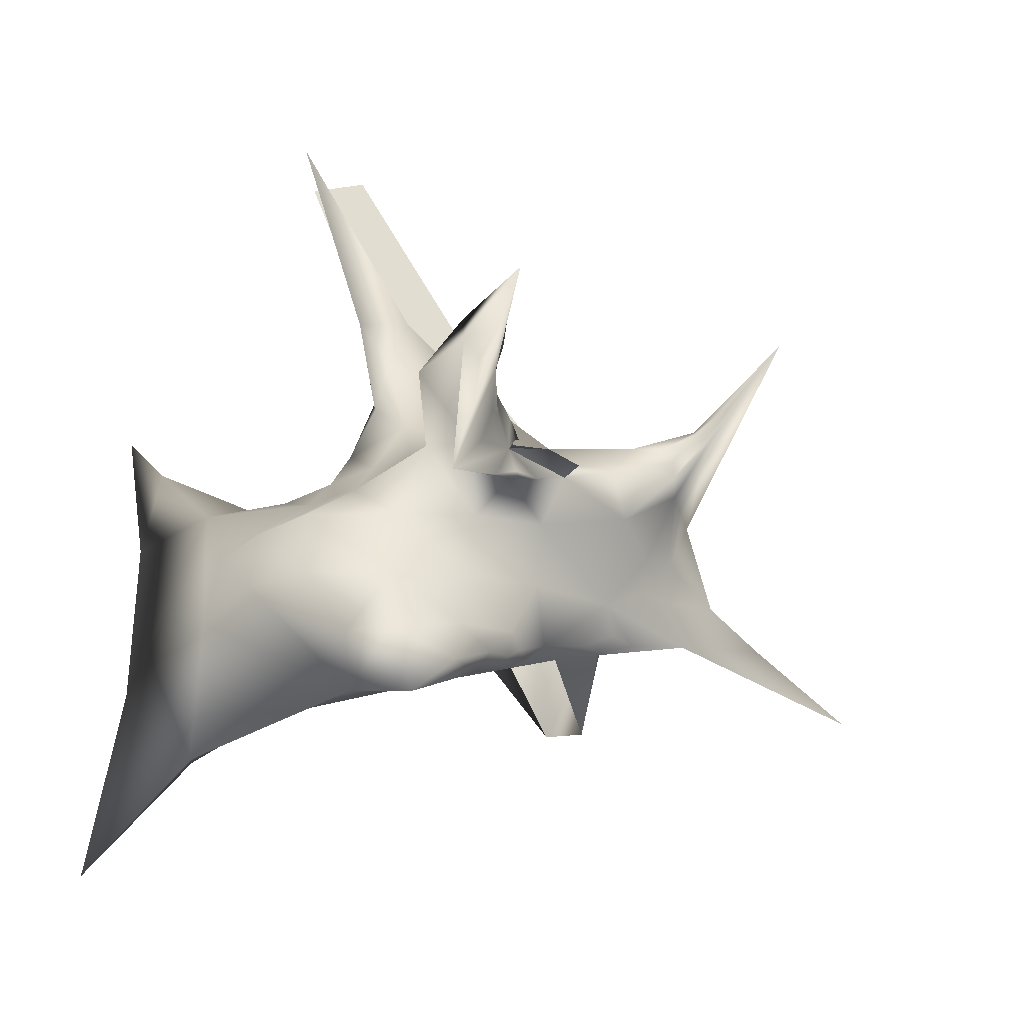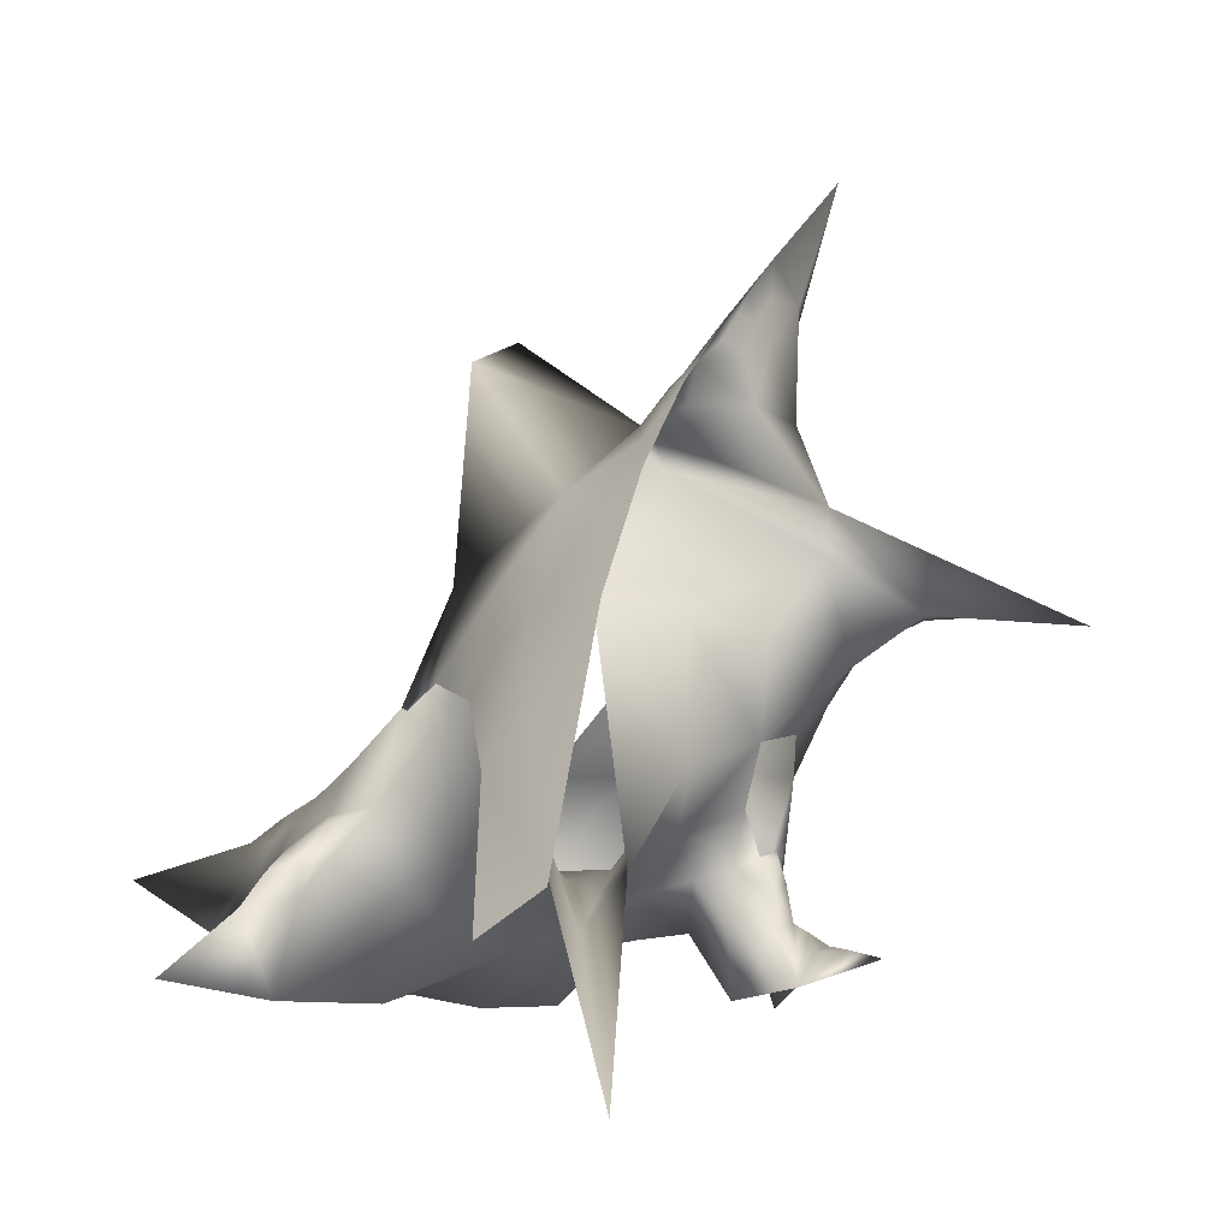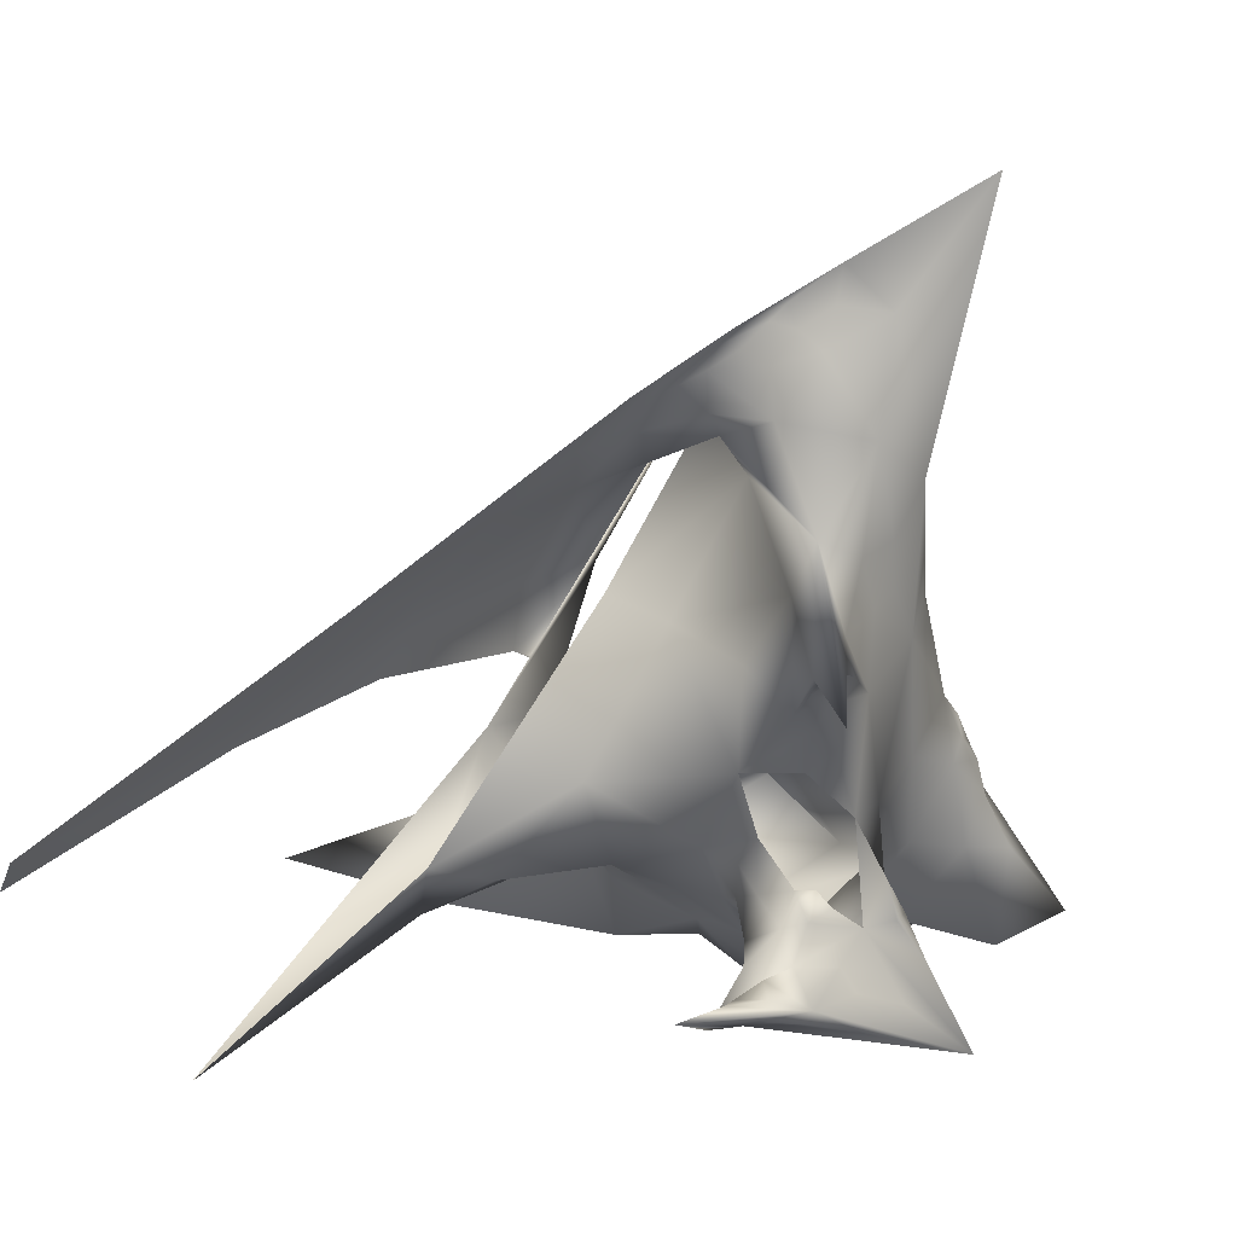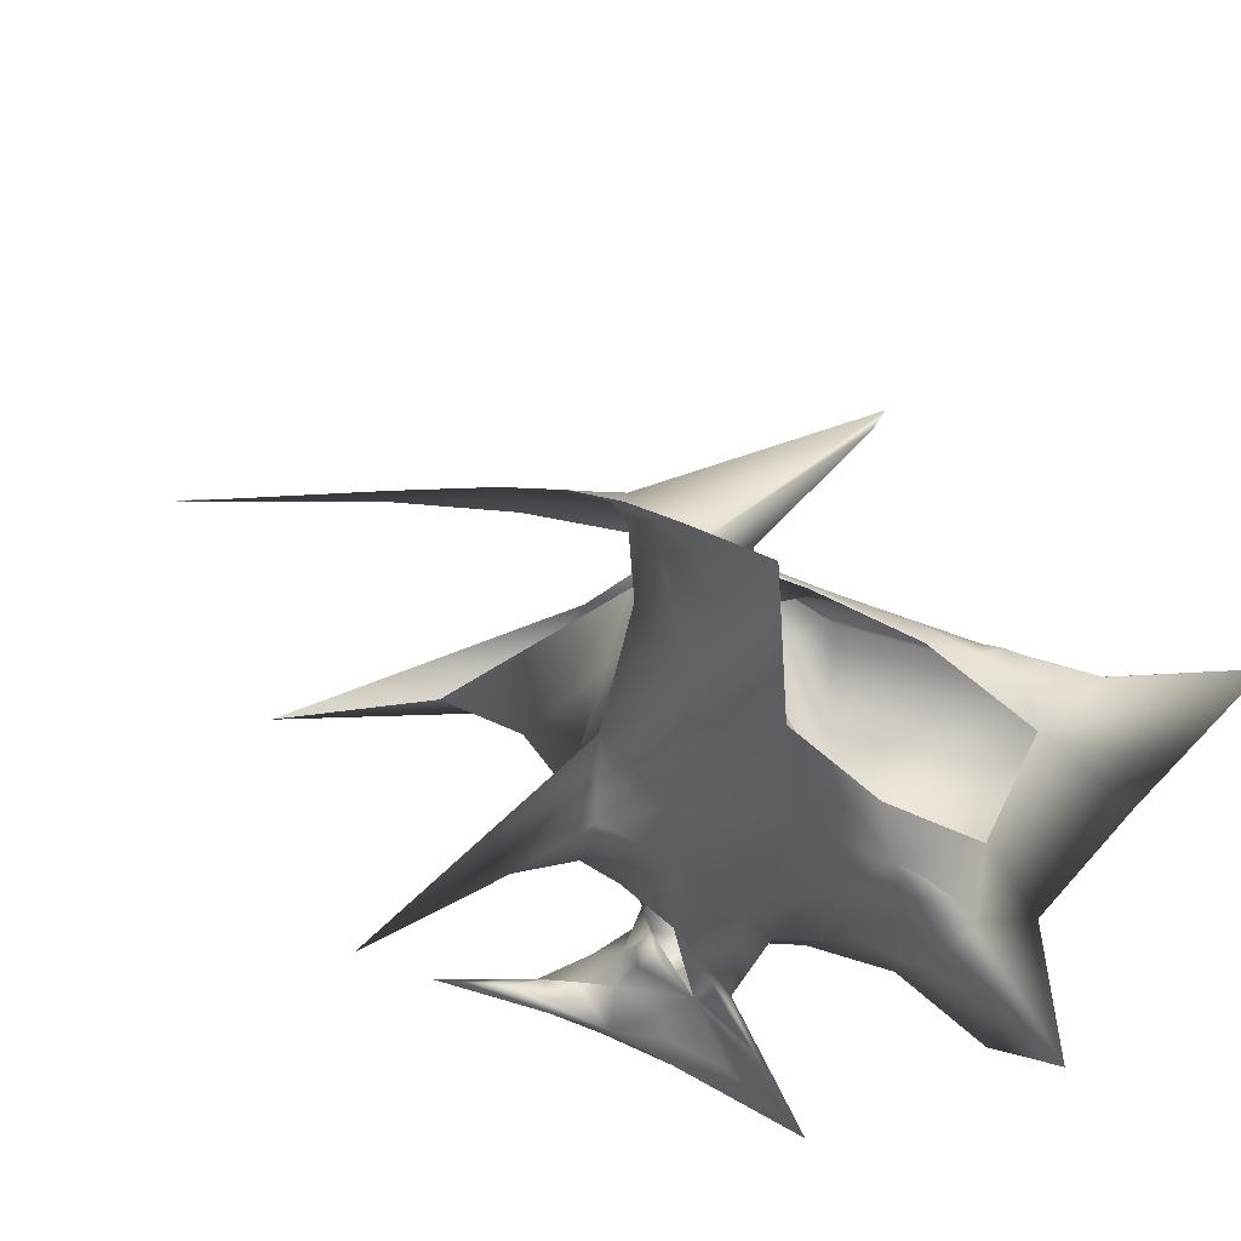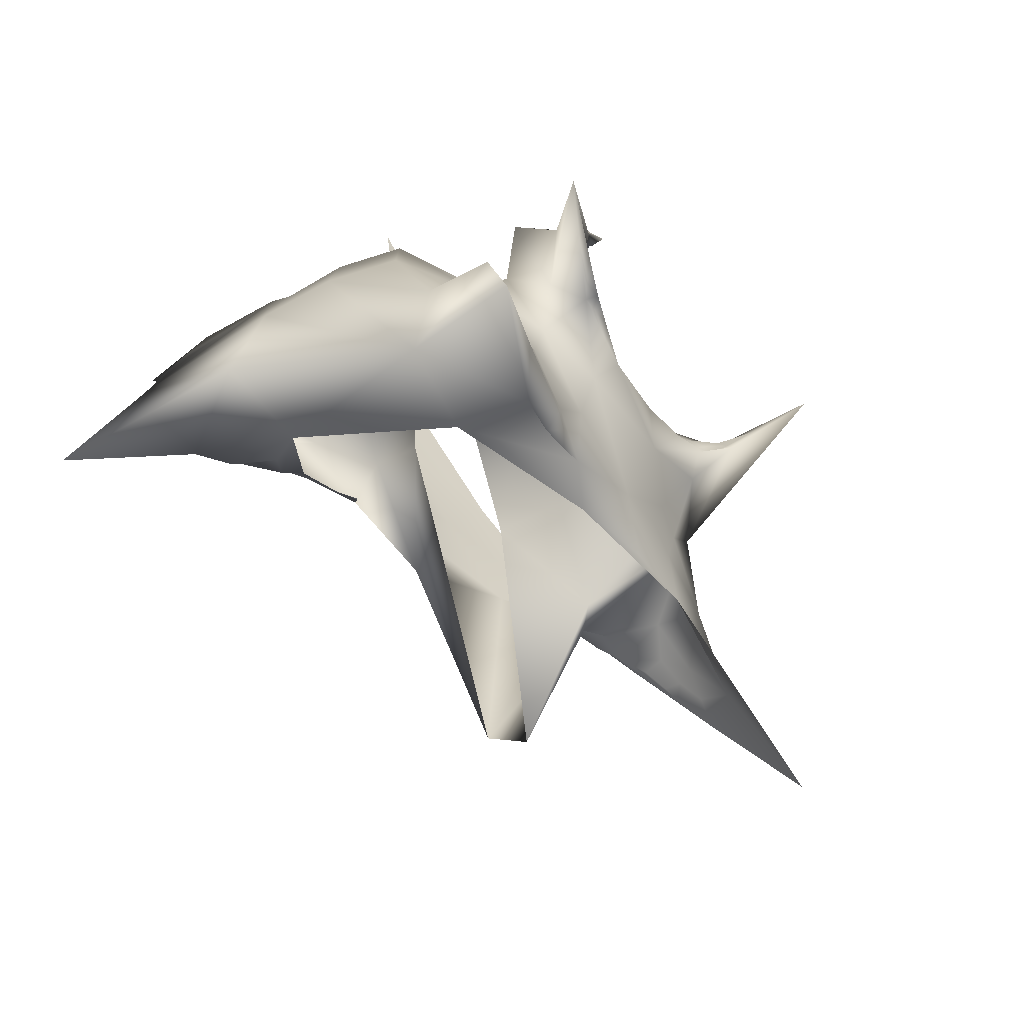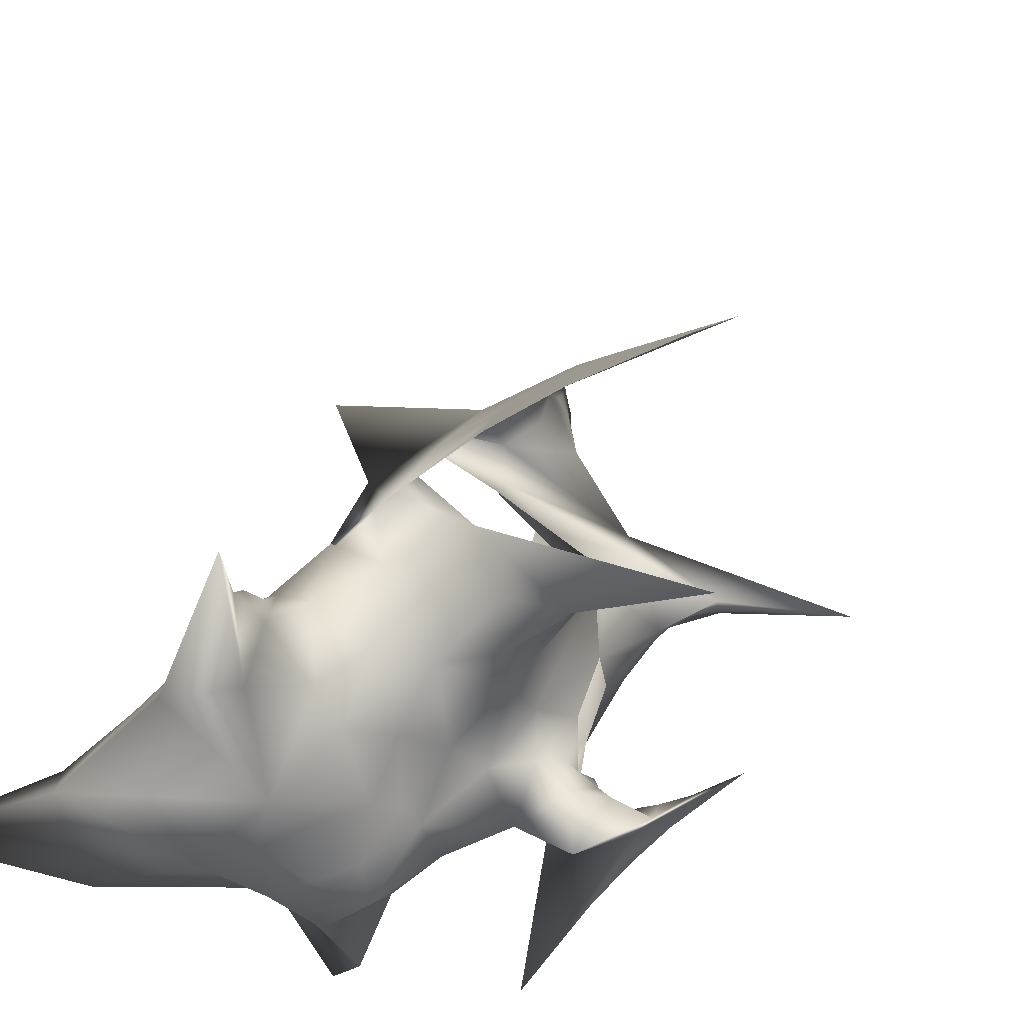
<metadata>
{"format":"obj","ext":"obj","renderer":"f3d","projection":"perspective","resolution":1024,"background":"white","views":[{"elev":-34.9,"azim":-145.1,"up":"+Y"},{"elev":3.2,"azim":170.2,"up":"+Z"},{"elev":11.8,"azim":-126.3,"up":"+Z"},{"elev":47.3,"azim":-70.2,"up":"+Z"},{"elev":-78.9,"azim":-162.6,"up":"+Y"},{"elev":-37.4,"azim":143.1,"up":"+Z"}]}
</metadata>
<code>
o 0
v -106.9 -138.1 -16.96
v -39.35 -103.8 6.726
v -57.7 -81.43 -22.98
v -98.5 -96.1 -30.81
v 69.79 -129.9 -18.04
v 50.19 -44.71 -36.48
v 5.164 -37.3 -44.92
v -40.8 -43.77 -45.2
v 175 -175 0
v 137.2 -57.91 -13.78
v -85.88 5.612 -6.437
v -83.38 -41.74 -10.84
v -42.57 -1.875 -49.07
v -1.388 -1.969 -49.13
v 36.31 -2.447 -40.74
v 139.1 59.04 -13.56
v 54.67 40.61 -38.1
v -117.6 89.64 -33.39
v -102.3 54.55 -3.719
v -73.24 67.58 18.37
v -99.61 80.11 27.17
v -116.5 87.62 9.638
v 175 175 0
v 115.7 108.8 -23.31
v -50.48 34.86 -12.28
v -116.6 14.67 32.86
v -129.9 53.22 8.828
v -108.3 -25.68 39.39
v -107.2 -65.51 30.08
v -108.5 -95.34 25.19
v -13.65 37.89 -12.79
v 25.2 65.52 5.948
v -8.305 72.08 13.29
v -25.57 11.54 -35.67
v -32.92 40.42 -9.07
v -142.9 131.1 -20.33
v -135.5 103.2 4.308
v -175 175 0
v -144.5 113.5 -20.82
v -96.27 -81.91 63.28
v -113.9 -42.58 115.2
v -107.6 -32.8 149.1
v -48.02 -73.79 65.63
v 74.11 -36.24 65.36
v 95.03 -45 51.32
v 97.25 -74.84 45.05
v 70.17 -63.57 52.75
v -149.4 22.43 183
v -158.1 42.92 177.7
v -159.7 51.98 203.6
v -152.7 26.6 208.3
v 16.02 285.3 127.4
v 22.73 256.2 130
v 35.54 283.6 105.9
v 55.08 402.3 48.63
v 25.45 410.7 71.36
v 48.79 80.4 117.5
v 62.69 84.51 68.85
v 84.1 68.59 62.67
v 72.45 46.2 84.76
v 86.95 88.06 60.51
v 101.4 99.01 45
v 118.9 105.7 39.86
v 106 82.69 48.5
v -187.3 99.91 146.9
v -191 108.1 150.6
v -210.5 117.3 160.6
v -202.3 107.6 158.7
v -149.9 24.78 22.83
v -158.1 52.85 75.59
v -165.2 51.85 138.6
v -139.7 22.21 75.29
v -124.9 -12.23 90.04
v -138.4 1.05 154.7
v -121.8 -26.44 152.7
v -131.4 -11.78 172.2
v -133.5 -10.07 194.3
v -120.5 -23 169.4
v -113.5 -50.16 77.93
v -111.6 -68.38 77.49
v -111.6 -57.19 90.29
v -108.2 -57.42 102.1
v -101.4 -71.2 84.87
v 3.594 7.422 291.1
v 2.857 157.8 104.7
v 27.47 103.4 99.34
v 22.21 76.98 176.9
v -98.16 98.64 290.1
v -82.48 113 278.7
v -83.09 122.6 279.8
v -105.2 97.69 302.7
v -149.3 74.27 24.54
v -145.4 76.58 33.87
v -146 67.26 39.32
v -149.8 59.66 29.64
v -161.6 52.96 -12.15
v -156.1 59.42 1.34
v -157.8 38.28 -3.884
v -161.4 21.55 -24.03
v -160.5 6.48 -6.408
v -157.9 24.98 19.09
v -158.1 32.52 42.29
v -158.5 20.27 22.38
v -111.1 -74.61 57.91
v -150.9 84.88 4.759
v -141.4 85.02 21.86
v 54.09 -75.41 40.59
v 112.9 -97.37 29.3
v -163.9 88.07 -20.12
v -162 50.58 -32.49
v -158.2 90.73 -21.33
v -166.2 119.4 -12.07
v 23.66 87.02 43.69
v 47.83 69.63 24.54
v 97.29 23.81 54.05
v 110.6 66.79 36.71
v 105.5 -30.62 38.58
v -89.45 93.44 51.7
v -42.15 74.07 16.89
v -50.49 119.1 38.79
v -119.7 82.51 33.04
v -108.5 85.88 47.09
v 132.8 119.4 24.33
v -164.7 -21.81 -57.76
v -163.7 110.1 -3.476
v -165.6 138.5 -0.7161
v -153.4 123.7 -3.925
v -154.2 105.9 2.986
v -136 72.14 37.55
v 102.4 102.8 26.98
v 64.15 -8.674 73.97
v 83.17 2.195 66.56
v -184.7 82.88 173.5
v -168.2 87.03 216.9
v -160.8 43.64 258.8
v -149.4 4.192 235.3
v -26.44 124 225.5
v 11.71 130.4 173.1
v 16.2 196.8 153.4
v 0.5392 199.9 172.7
v -23.41 251.4 180.6
v -35.04 177 218.3
v -153.1 79.95 100.9
v -171.1 90.7 126.8
v -170.3 76.27 114.6
v -174.7 106.1 136
v -129.9 102.7 99.6
v -164.4 99.46 191.8
v -208.8 122.7 163.5
v -216.1 114 163.8
v -236.8 131.8 162.9
v -281.7 163.4 159.7
v -219.4 111.3 165.4
v -184 91.19 141.9
v -195.2 99.09 156.1
v -203 99.94 162.4
v -194.8 86.25 156.9
v -78.95 75.71 254.4
v -64.47 119.1 257.3
v -93.4 93.91 268.6
v -60.46 148.2 251.1
v -130.7 83.33 268.3
v -112.2 89.09 301.2
v -128 74.07 323.5
v -163.7 37.31 319.7
v -153.7 43.06 17.38
v -165.2 83.13 -14.15
v -21.14 6.601 301.3
v -40.59 223.1 51.84
v -3.996 112.5 38.46
v 36.18 118.9 132.3
v -125.2 86.56 63.9
v 54.46 52.84 102.6
v 30.32 203.2 130.2
v -55.65 178.5 238.4
v -84 132.9 278.8
v -112.7 94.43 311.3
v -146 54.39 343.2
v -193.5 -0.9961 386.7
v -35.6 180.9 37.46
v -25.25 143.1 36.97
v -8.555 167.1 56.05
v -12.36 338.9 -39.65
v -19.81 213.4 22.19
v -125.3 82.35 293.7
v -122.3 80.47 314.6
v -144.7 57.64 323.1
v -143 64.24 301.3
v -81.89 159.7 93.95
v -41.46 117.5 175.3
v -88.21 65.03 234.9
v -133.1 103.4 153.5
v -133.7 71.49 311.5
v -87.95 112.8 167.9
f 4 1 2
f 3 4 2
f 8 3 7
f 6 7 2
f 5 6 2
f 3 2 7
f 10 6 5
f 9 10 5
f 13 11 12
f 8 13 12
f 15 14 7
f 6 15 7
f 17 15 6
f 16 17 10
f 6 10 17
f 22 18 19
f 21 22 19
f 20 21 19
f 24 17 16
f 23 24 16
f 20 19 25
f 13 25 11
f 19 11 25
f 19 27 26
f 11 19 26
f 11 26 28
f 12 11 28
f 12 4 3
f 8 12 3
f 12 28 29
f 4 12 29
f 29 30 4
f 1 4 30
f 33 31 32
f 17 32 31
f 15 17 31
f 14 15 31
f 35 25 34
f 13 34 25
f 34 13 14
f 7 14 8
f 13 8 14
f 37 36 18
f 22 37 18
f 36 38 39
f 18 36 39
f 18 39 27
f 19 18 27
f 40 41 43
f 42 43 41
f 46 47 45
f 44 45 47
f 49 50 51
f 48 49 51
f 56 52 54
f 55 56 54
f 53 54 52
f 60 57 58
f 59 60 58
f 64 61 62
f 63 64 62
f 66 67 68
f 65 66 68
f 70 71 72
f 69 70 72
f 72 71 74
f 73 72 74
f 76 77 78
f 75 76 78
f 73 74 41
f 79 73 41
f 83 80 81
f 82 83 81
f 84 85 87
f 86 87 85
f 90 91 88
f 89 90 88
f 94 95 92
f 93 94 92
f 99 96 98
f 97 98 96
f 103 100 101
f 102 103 101
f 27 69 26
f 72 26 69
f 30 104 40
f 1 30 40
f 28 73 79
f 29 28 79
f 106 105 37
f 36 37 105
f 5 107 108
f 9 5 108
f 2 43 107
f 5 2 107
f 111 112 109
f 110 111 109
f 29 79 104
f 30 29 104
f 2 1 40
f 43 2 40
f 114 113 32
f 17 114 32
f 117 115 16
f 10 117 16
f 116 16 115
f 120 118 20
f 119 120 20
f 122 121 21
f 22 21 121
f 26 72 73
f 28 26 73
f 108 117 10
f 9 108 10
f 16 116 123
f 23 16 123
f 39 124 27
f 69 27 124
f 125 126 127
f 128 125 127
f 129 106 121
f 22 121 106
f 37 22 106
f 58 114 130
f 24 130 114
f 17 24 114
f 123 130 24
f 23 123 24
f 44 131 132
f 45 44 117
f 132 117 44
f 46 45 117
f 108 46 117
f 108 107 46
f 47 46 107
f 47 107 44
f 131 44 107
f 74 71 49
f 48 74 49
f 71 133 49
f 50 49 133
f 134 50 133
f 50 134 135
f 51 50 135
f 136 51 135
f 48 51 136
f 74 48 136
f 140 137 138
f 139 140 138
f 141 142 140
f 56 141 52
f 140 52 141
f 137 140 142
f 61 58 130
f 62 61 130
f 63 62 130
f 123 63 130
f 116 64 63
f 123 116 63
f 59 58 61
f 116 59 64
f 61 64 59
f 143 144 145
f 70 143 145
f 148 149 146
f 192 148 146
f 147 192 146
f 151 152 153
f 150 151 153
f 155 156 157
f 154 155 157
f 145 154 71
f 70 145 71
f 157 71 154
f 41 74 75
f 76 75 74
f 74 136 77
f 76 74 77
f 77 136 78
f 42 78 136
f 41 75 42
f 78 42 75
f 104 79 80
f 81 80 79
f 79 41 81
f 82 81 41
f 82 41 40
f 83 82 40
f 104 80 40
f 83 40 80
f 159 160 158
f 137 159 158
f 161 159 137
f 142 161 137
f 186 193 185
f 163 186 185
f 92 105 106
f 93 92 106
f 129 94 93
f 106 129 93
f 129 166 95
f 94 129 95
f 95 166 92
f 105 92 166
f 96 167 97
f 105 97 167
f 166 98 97
f 105 166 97
f 166 124 99
f 98 166 99
f 124 167 99
f 96 99 167
f 100 124 166
f 101 100 166
f 70 102 166
f 101 166 102
f 69 103 102
f 70 69 102
f 69 124 100
f 103 69 100
f 109 167 110
f 124 110 167
f 110 124 39
f 111 110 39
f 39 38 112
f 111 39 112
f 112 38 167
f 109 112 167
f 167 38 126
f 125 167 126
f 126 38 36
f 127 126 36
f 105 128 36
f 127 36 128
f 105 167 128
f 125 128 167
f 137 158 84
f 168 84 158
f 158 134 191
f 168 158 191
f 148 191 134
f 190 194 189
f 169 190 189
f 181 120 170
f 33 170 119
f 120 119 170
f 180 120 181
f 184 180 181
f 189 147 118
f 169 189 180
f 120 180 189
f 118 120 189
f 57 87 86
f 58 57 86
f 171 138 87
f 57 171 87
f 138 137 87
f 84 87 137
f 89 88 160
f 159 89 160
f 185 162 88
f 163 185 88
f 160 88 162
f 162 134 158
f 160 162 158
f 134 152 149
f 148 134 149
f 149 152 151
f 67 149 151
f 149 67 66
f 146 149 66
f 118 122 21
f 20 118 21
f 118 147 172
f 122 118 172
f 172 129 121
f 122 172 121
f 31 35 34
f 14 31 34
f 33 119 35
f 31 33 35
f 119 20 25
f 35 119 25
f 86 113 58
f 114 58 113
f 85 182 170
f 86 85 170
f 113 86 170
f 170 33 113
f 32 113 33
f 115 60 59
f 116 115 59
f 132 60 115
f 117 132 115
f 131 173 60
f 132 131 60
f 173 171 57
f 60 173 57
f 139 138 171
f 174 139 171
f 53 139 174
f 54 53 174
f 52 140 53
f 139 53 140
f 175 161 142
f 141 175 142
f 175 176 161
f 90 161 176
f 161 90 159
f 89 159 90
f 176 177 91
f 90 176 91
f 177 178 164
f 91 177 164
f 91 164 186
f 88 91 163
f 186 163 91
f 178 179 165
f 164 178 187
f 165 187 178
f 165 179 136
f 135 165 136
f 135 134 162
f 165 135 188
f 162 188 135
f 147 146 144
f 143 147 144
f 146 66 65
f 144 146 65
f 144 65 154
f 145 144 154
f 153 152 134
f 133 153 134
f 157 153 133
f 71 157 133
f 150 153 156
f 157 156 153
f 67 151 150
f 68 67 150
f 68 150 156
f 155 68 156
f 65 68 155
f 154 65 155
f 184 181 182
f 170 182 181
f 183 184 85
f 182 85 184
f 183 169 184
f 180 184 169
f 164 187 193
f 186 164 193
f 187 165 188
f 193 187 188
f 193 188 185
f 162 185 188
f 168 191 190
f 194 190 191
f 191 148 194
f 192 194 148
f 194 192 147
f 189 194 147

</code>
